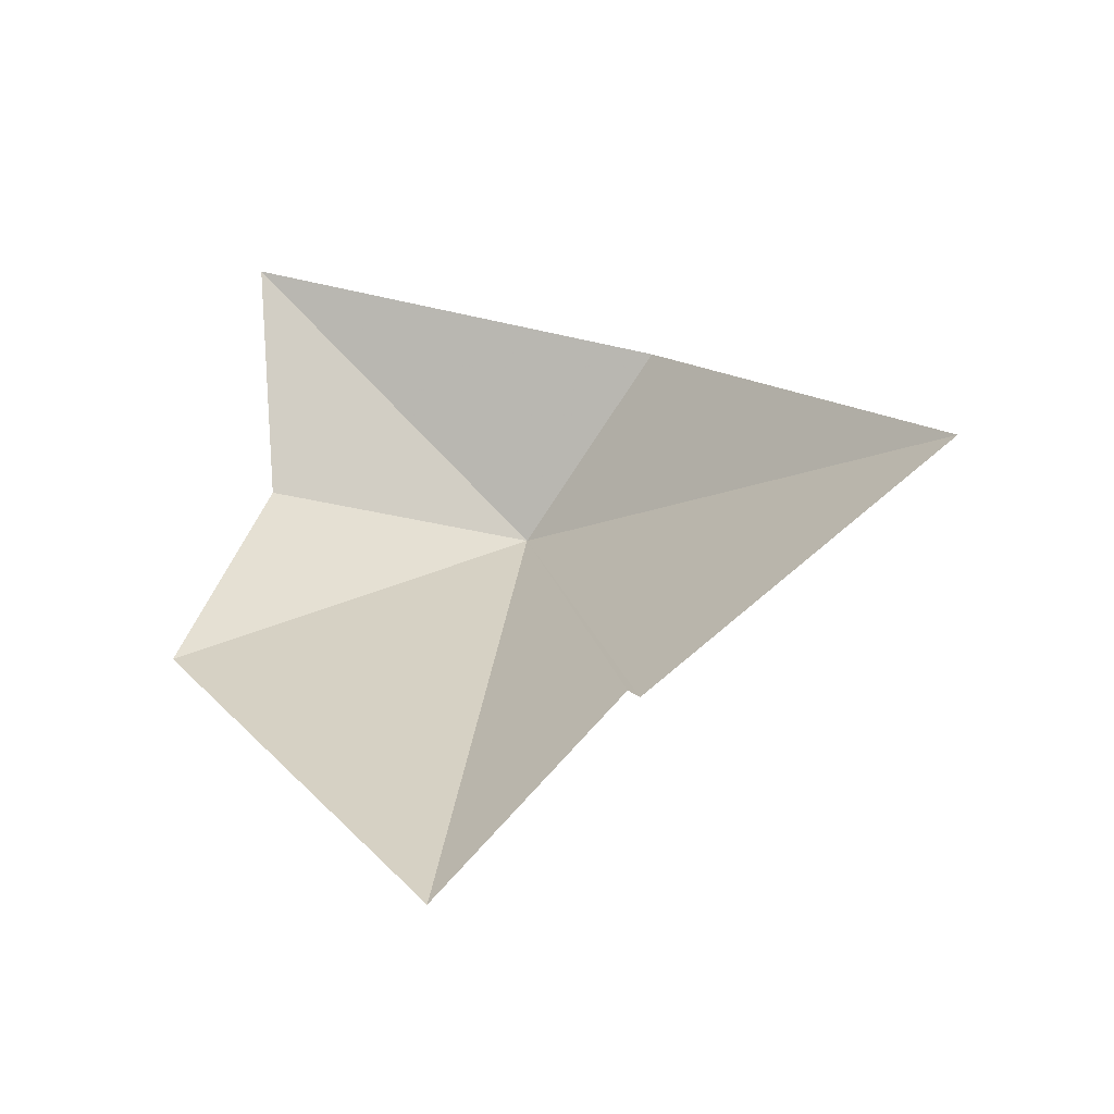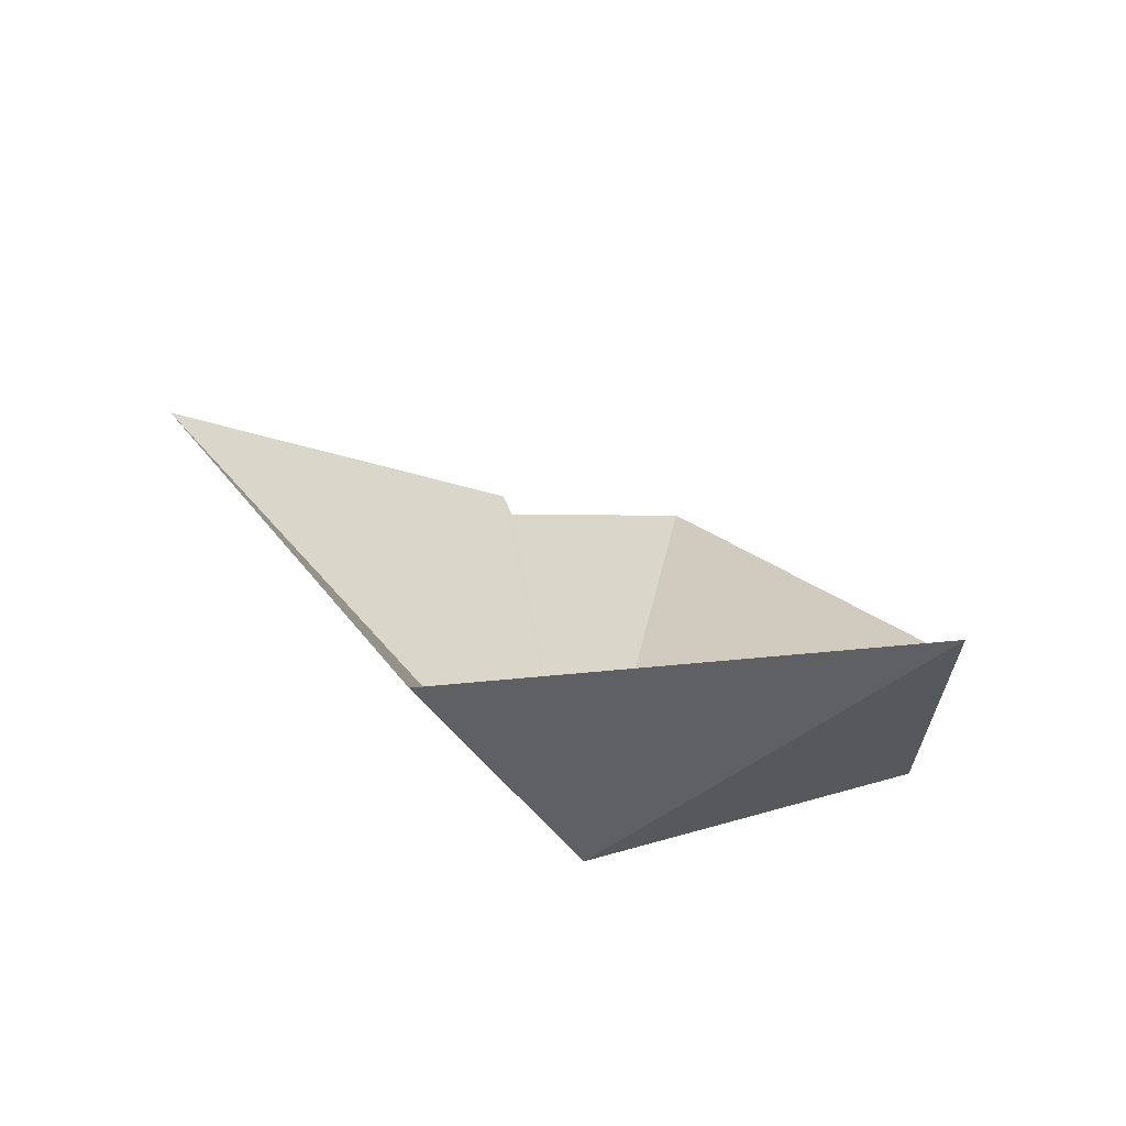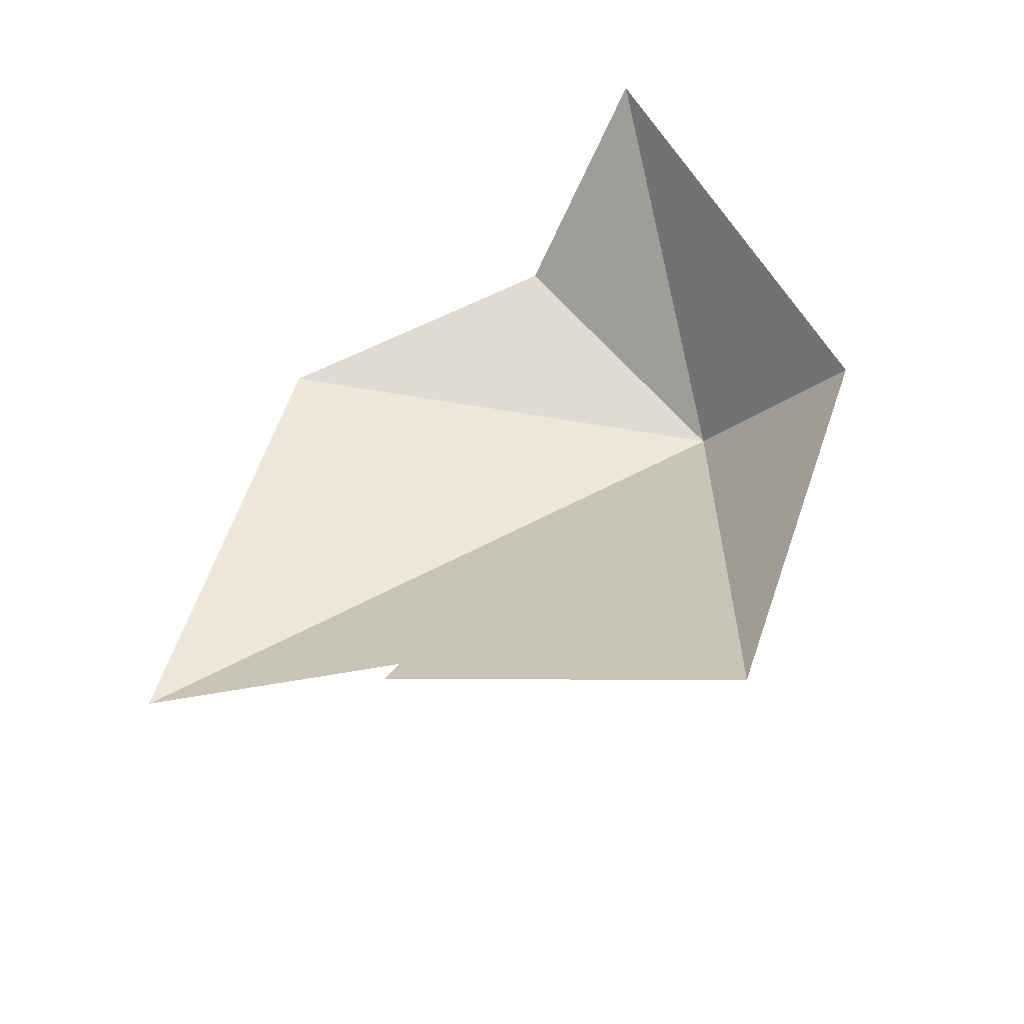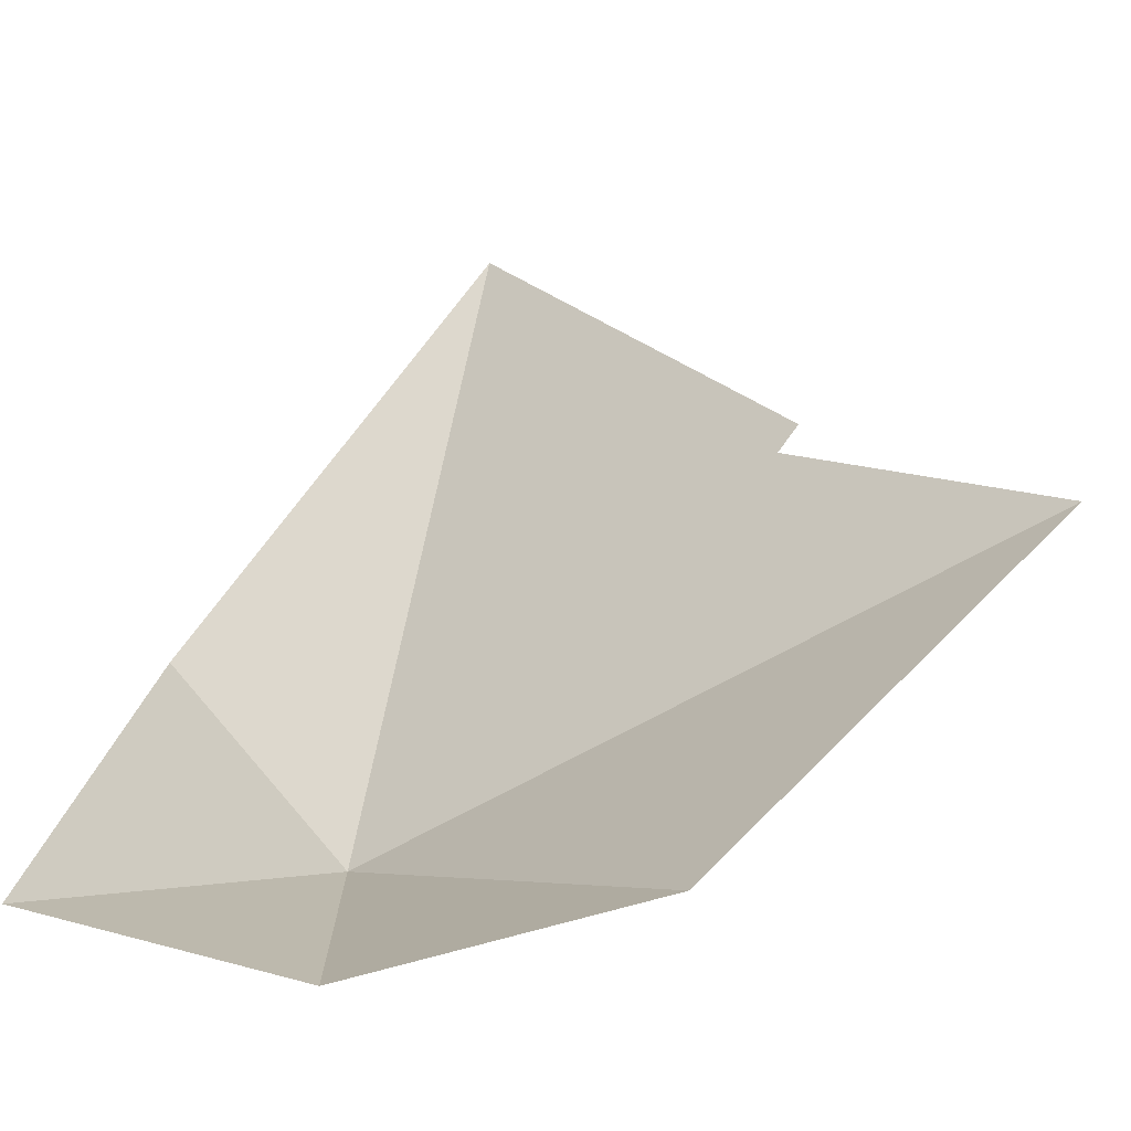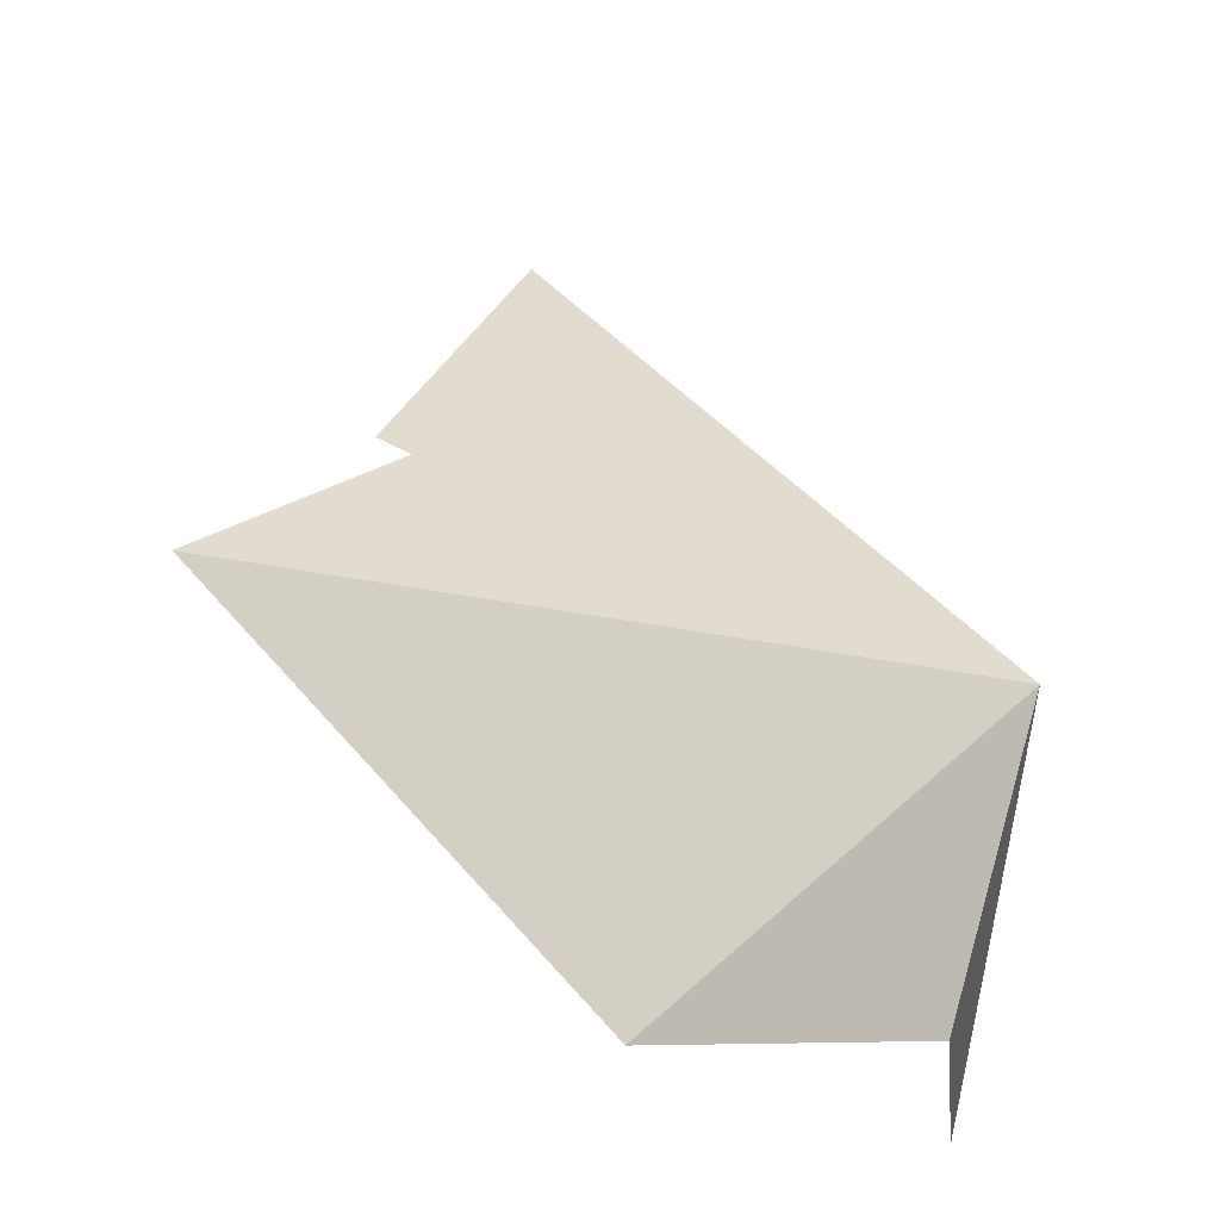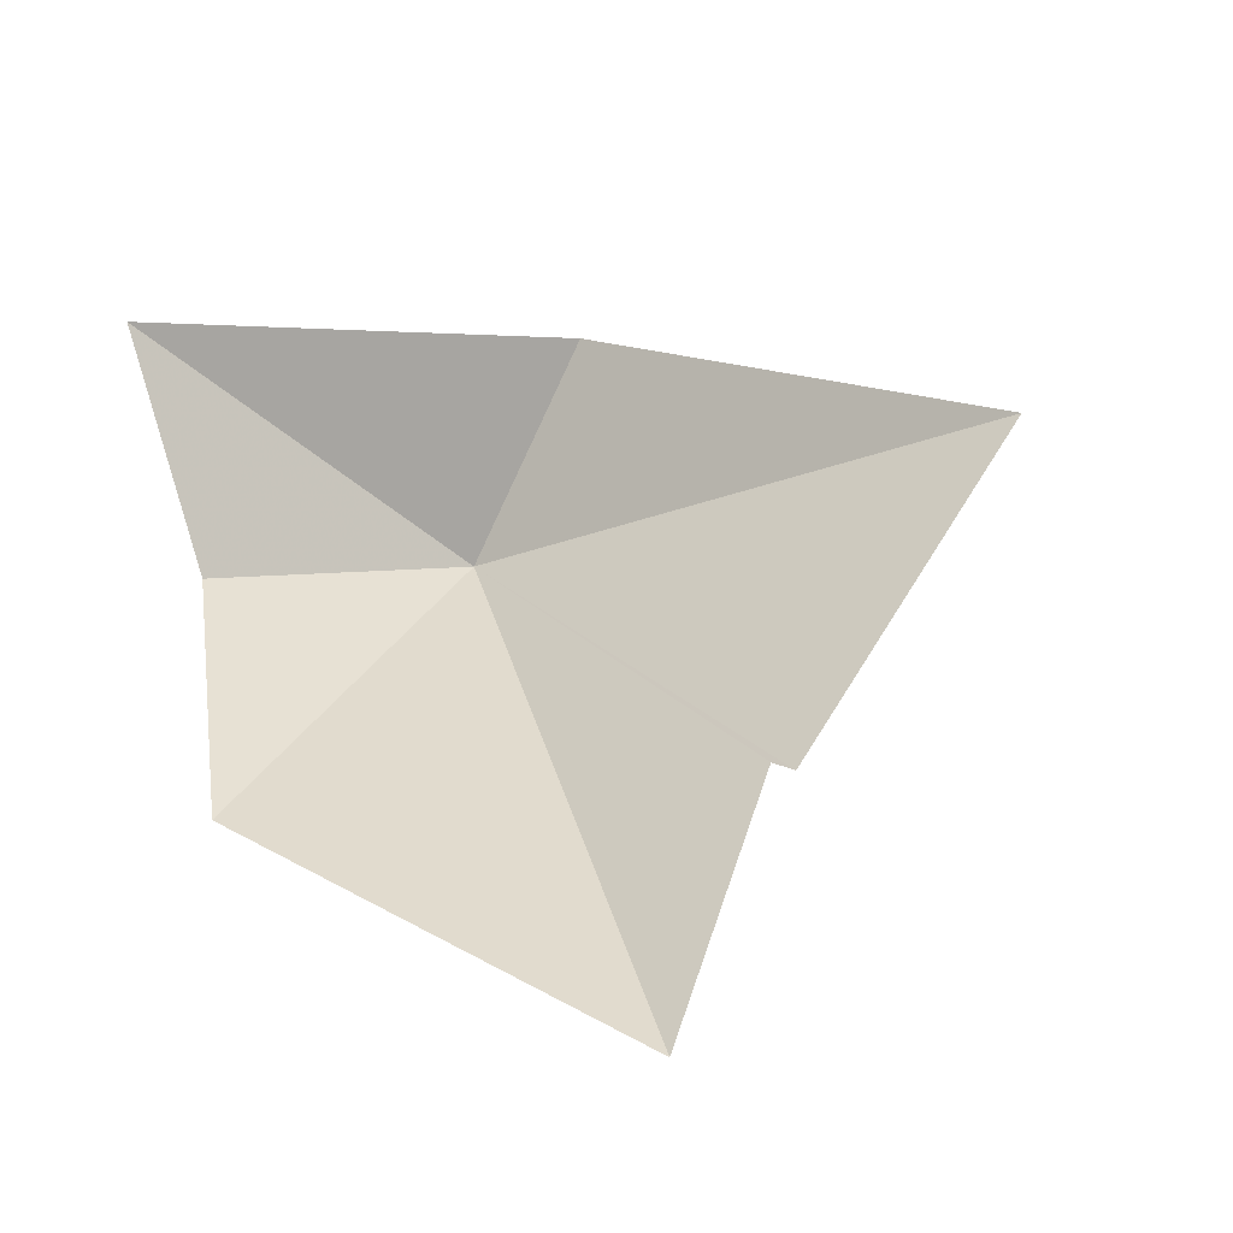
<metadata>
{"format":"obj","ext":"obj","renderer":"f3d","projection":"perspective","resolution":1024,"background":"white","views":[{"elev":27.1,"azim":-86.9,"up":"+Y"},{"elev":24.8,"azim":96.0,"up":"+Y"},{"elev":51.2,"azim":-34.9,"up":"+Y"},{"elev":-60.9,"azim":-148.6,"up":"+Z"},{"elev":-23.1,"azim":-29.4,"up":"+Z"},{"elev":35.7,"azim":-107.8,"up":"+Y"}]}
</metadata>
<code>
v 77.4 44.12 85.14
v 68.22 52.37 97.77
v 79.51 50.03 89.15
v 80.27 52.37 76.24
v 75.96 46.37 77
v 66.92 45.27 75.51
v 56.2 44.61 84.06
v 61.79 47.45 89.19
v 62.57 47.19 88.84
f 1 3 2
f 1 4 3
f 1 5 4
f 1 6 5
f 1 7 6
f 1 8 9
f 1 2 8
f 1 9 7

</code>
